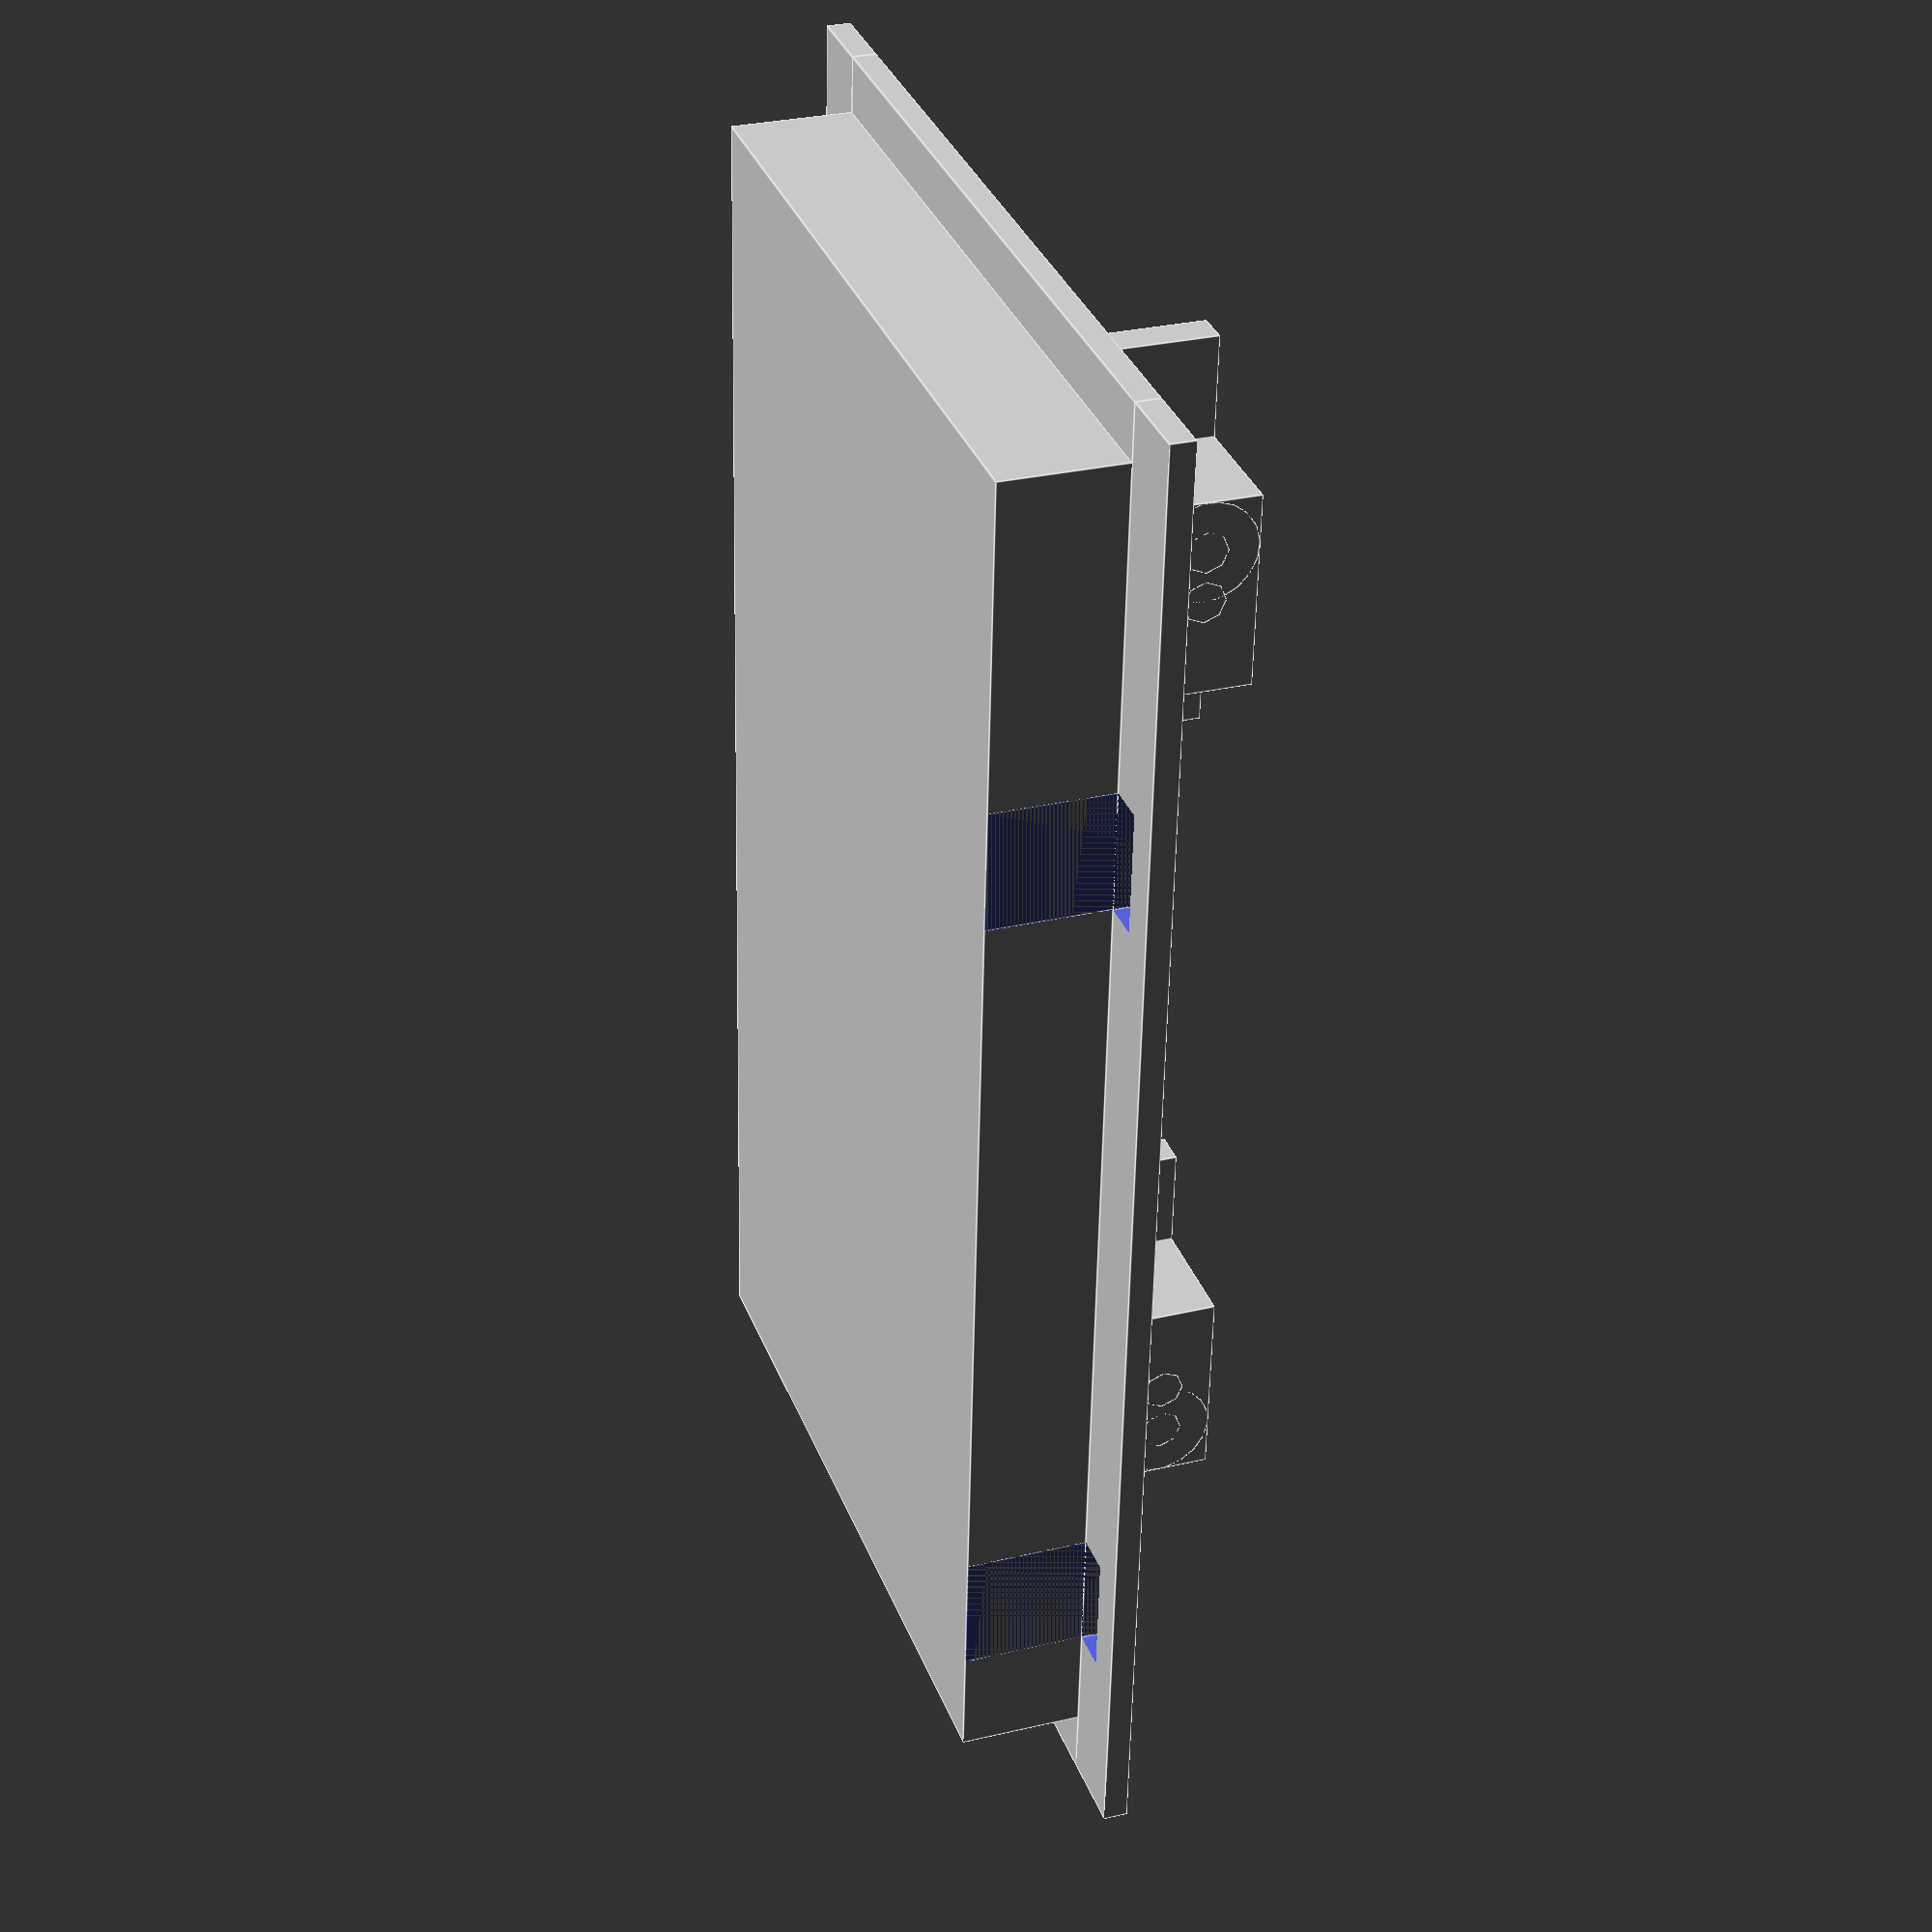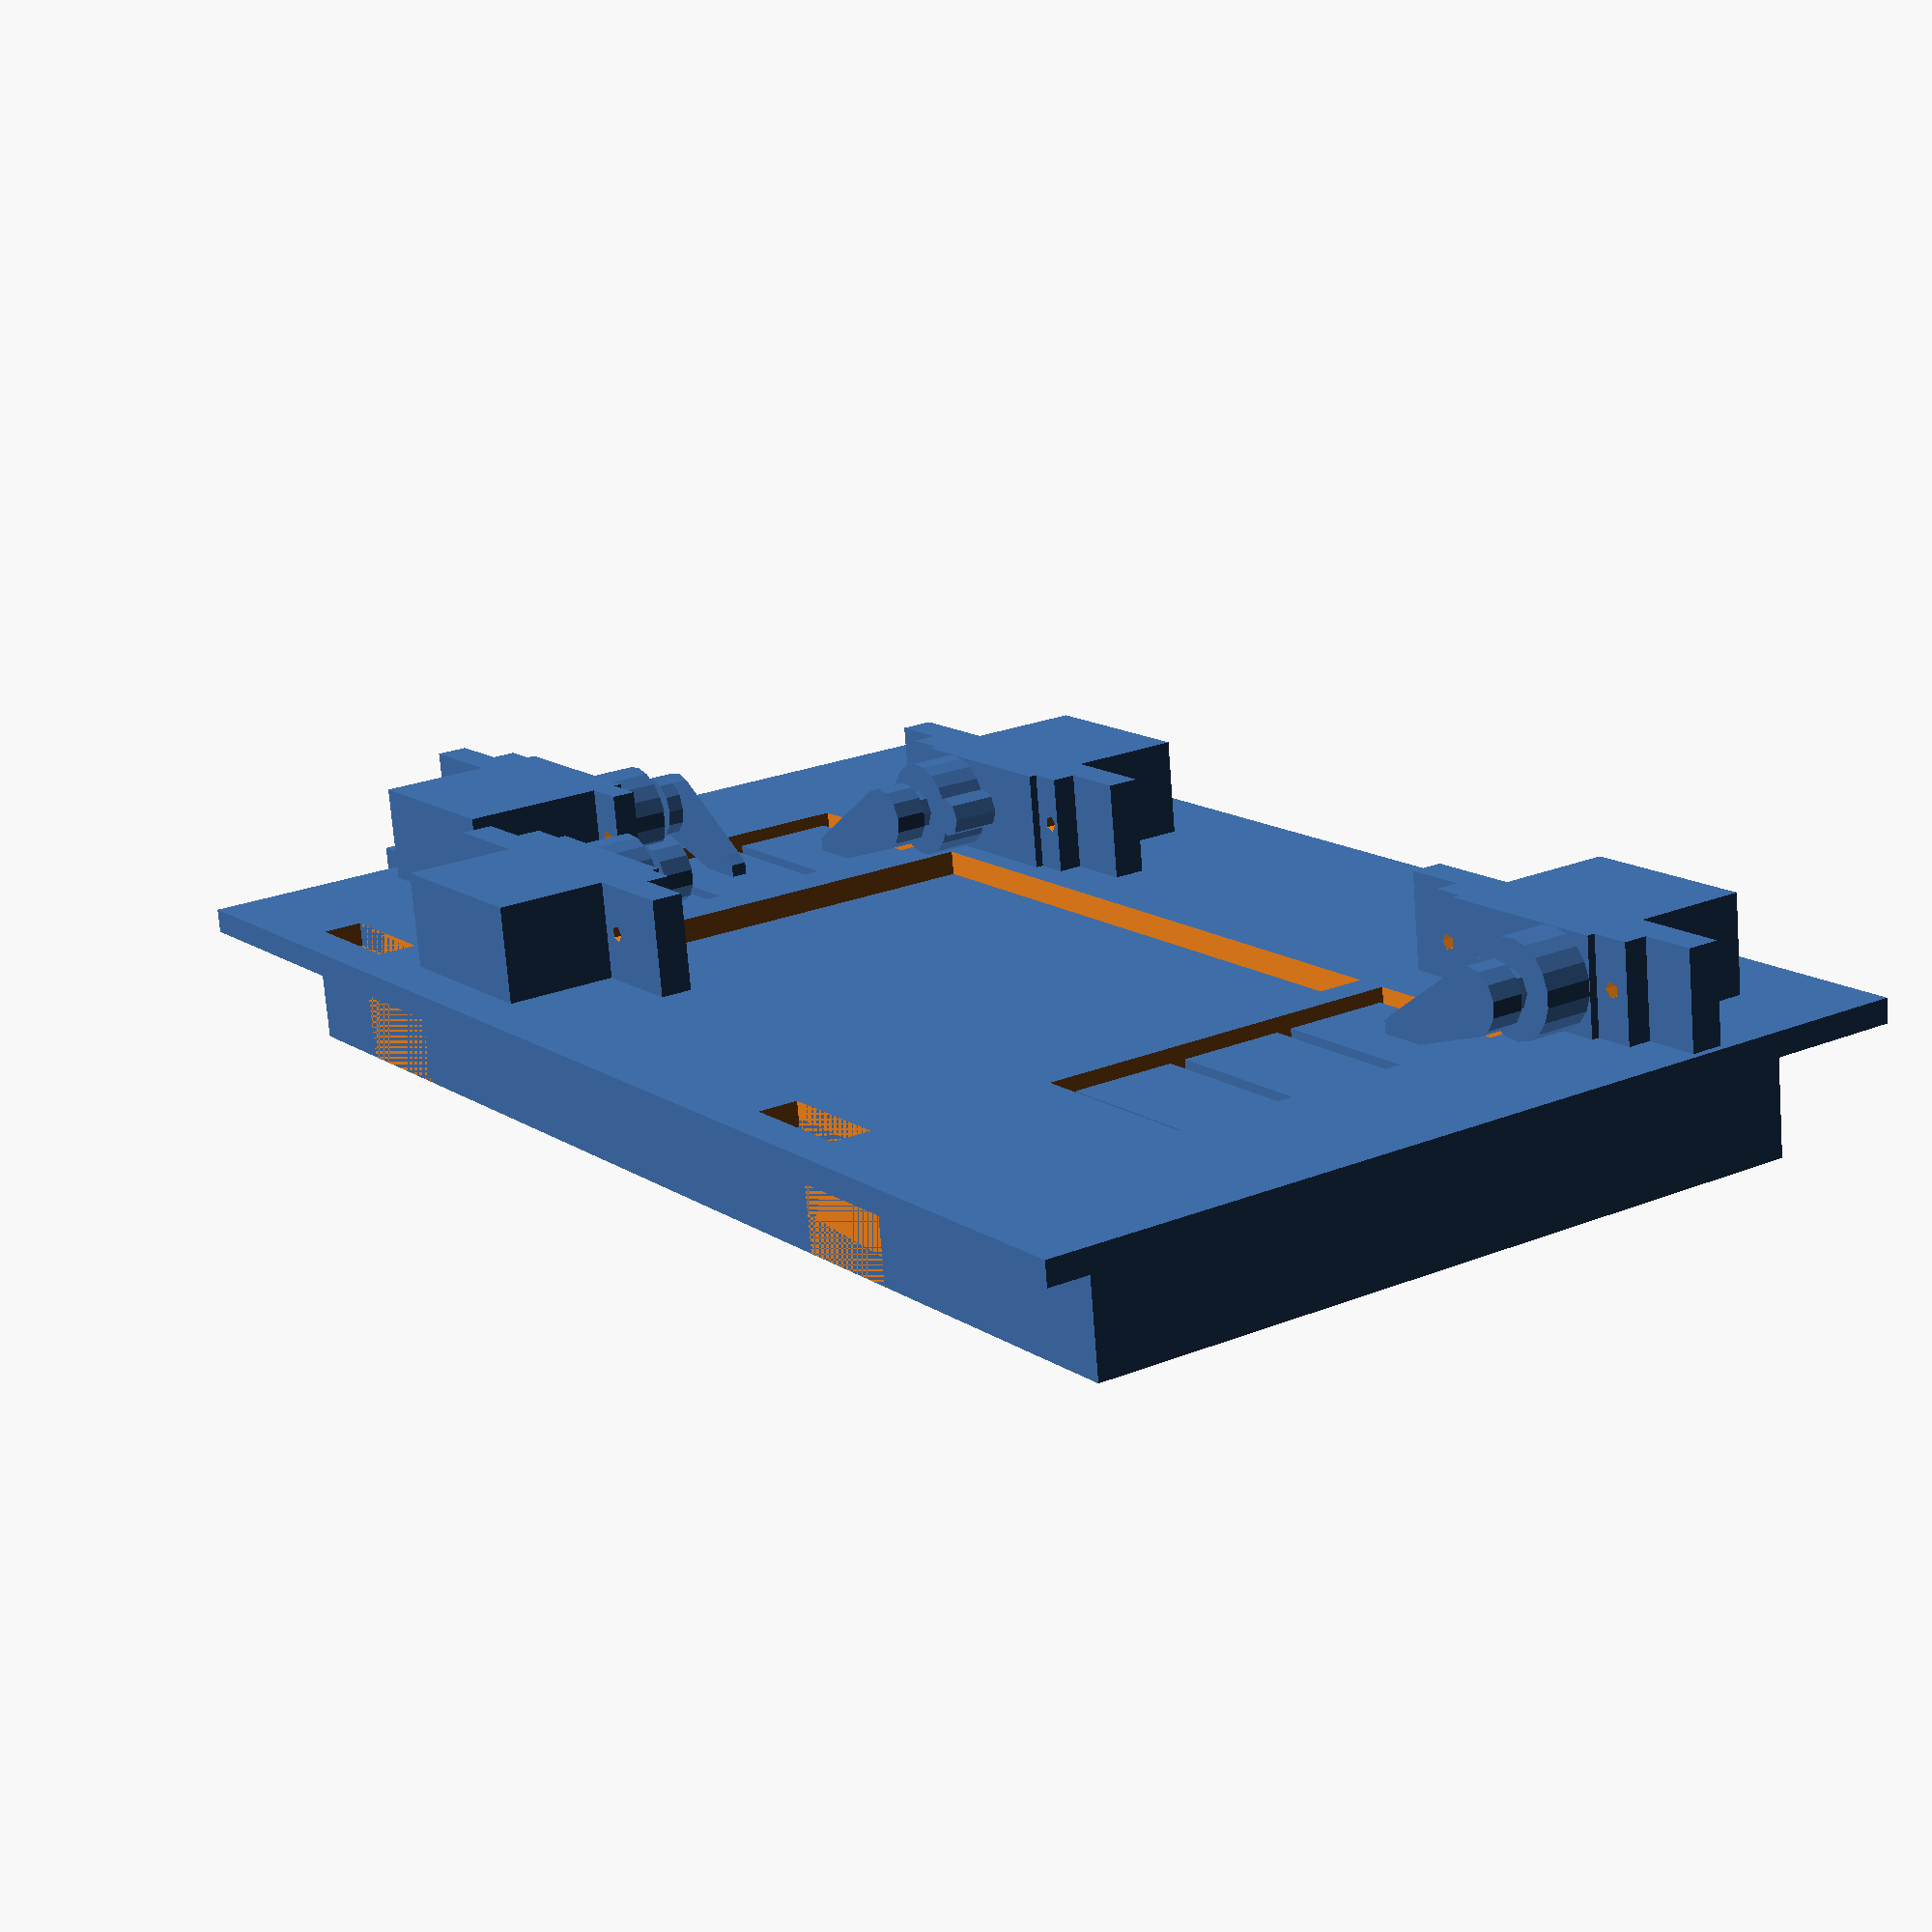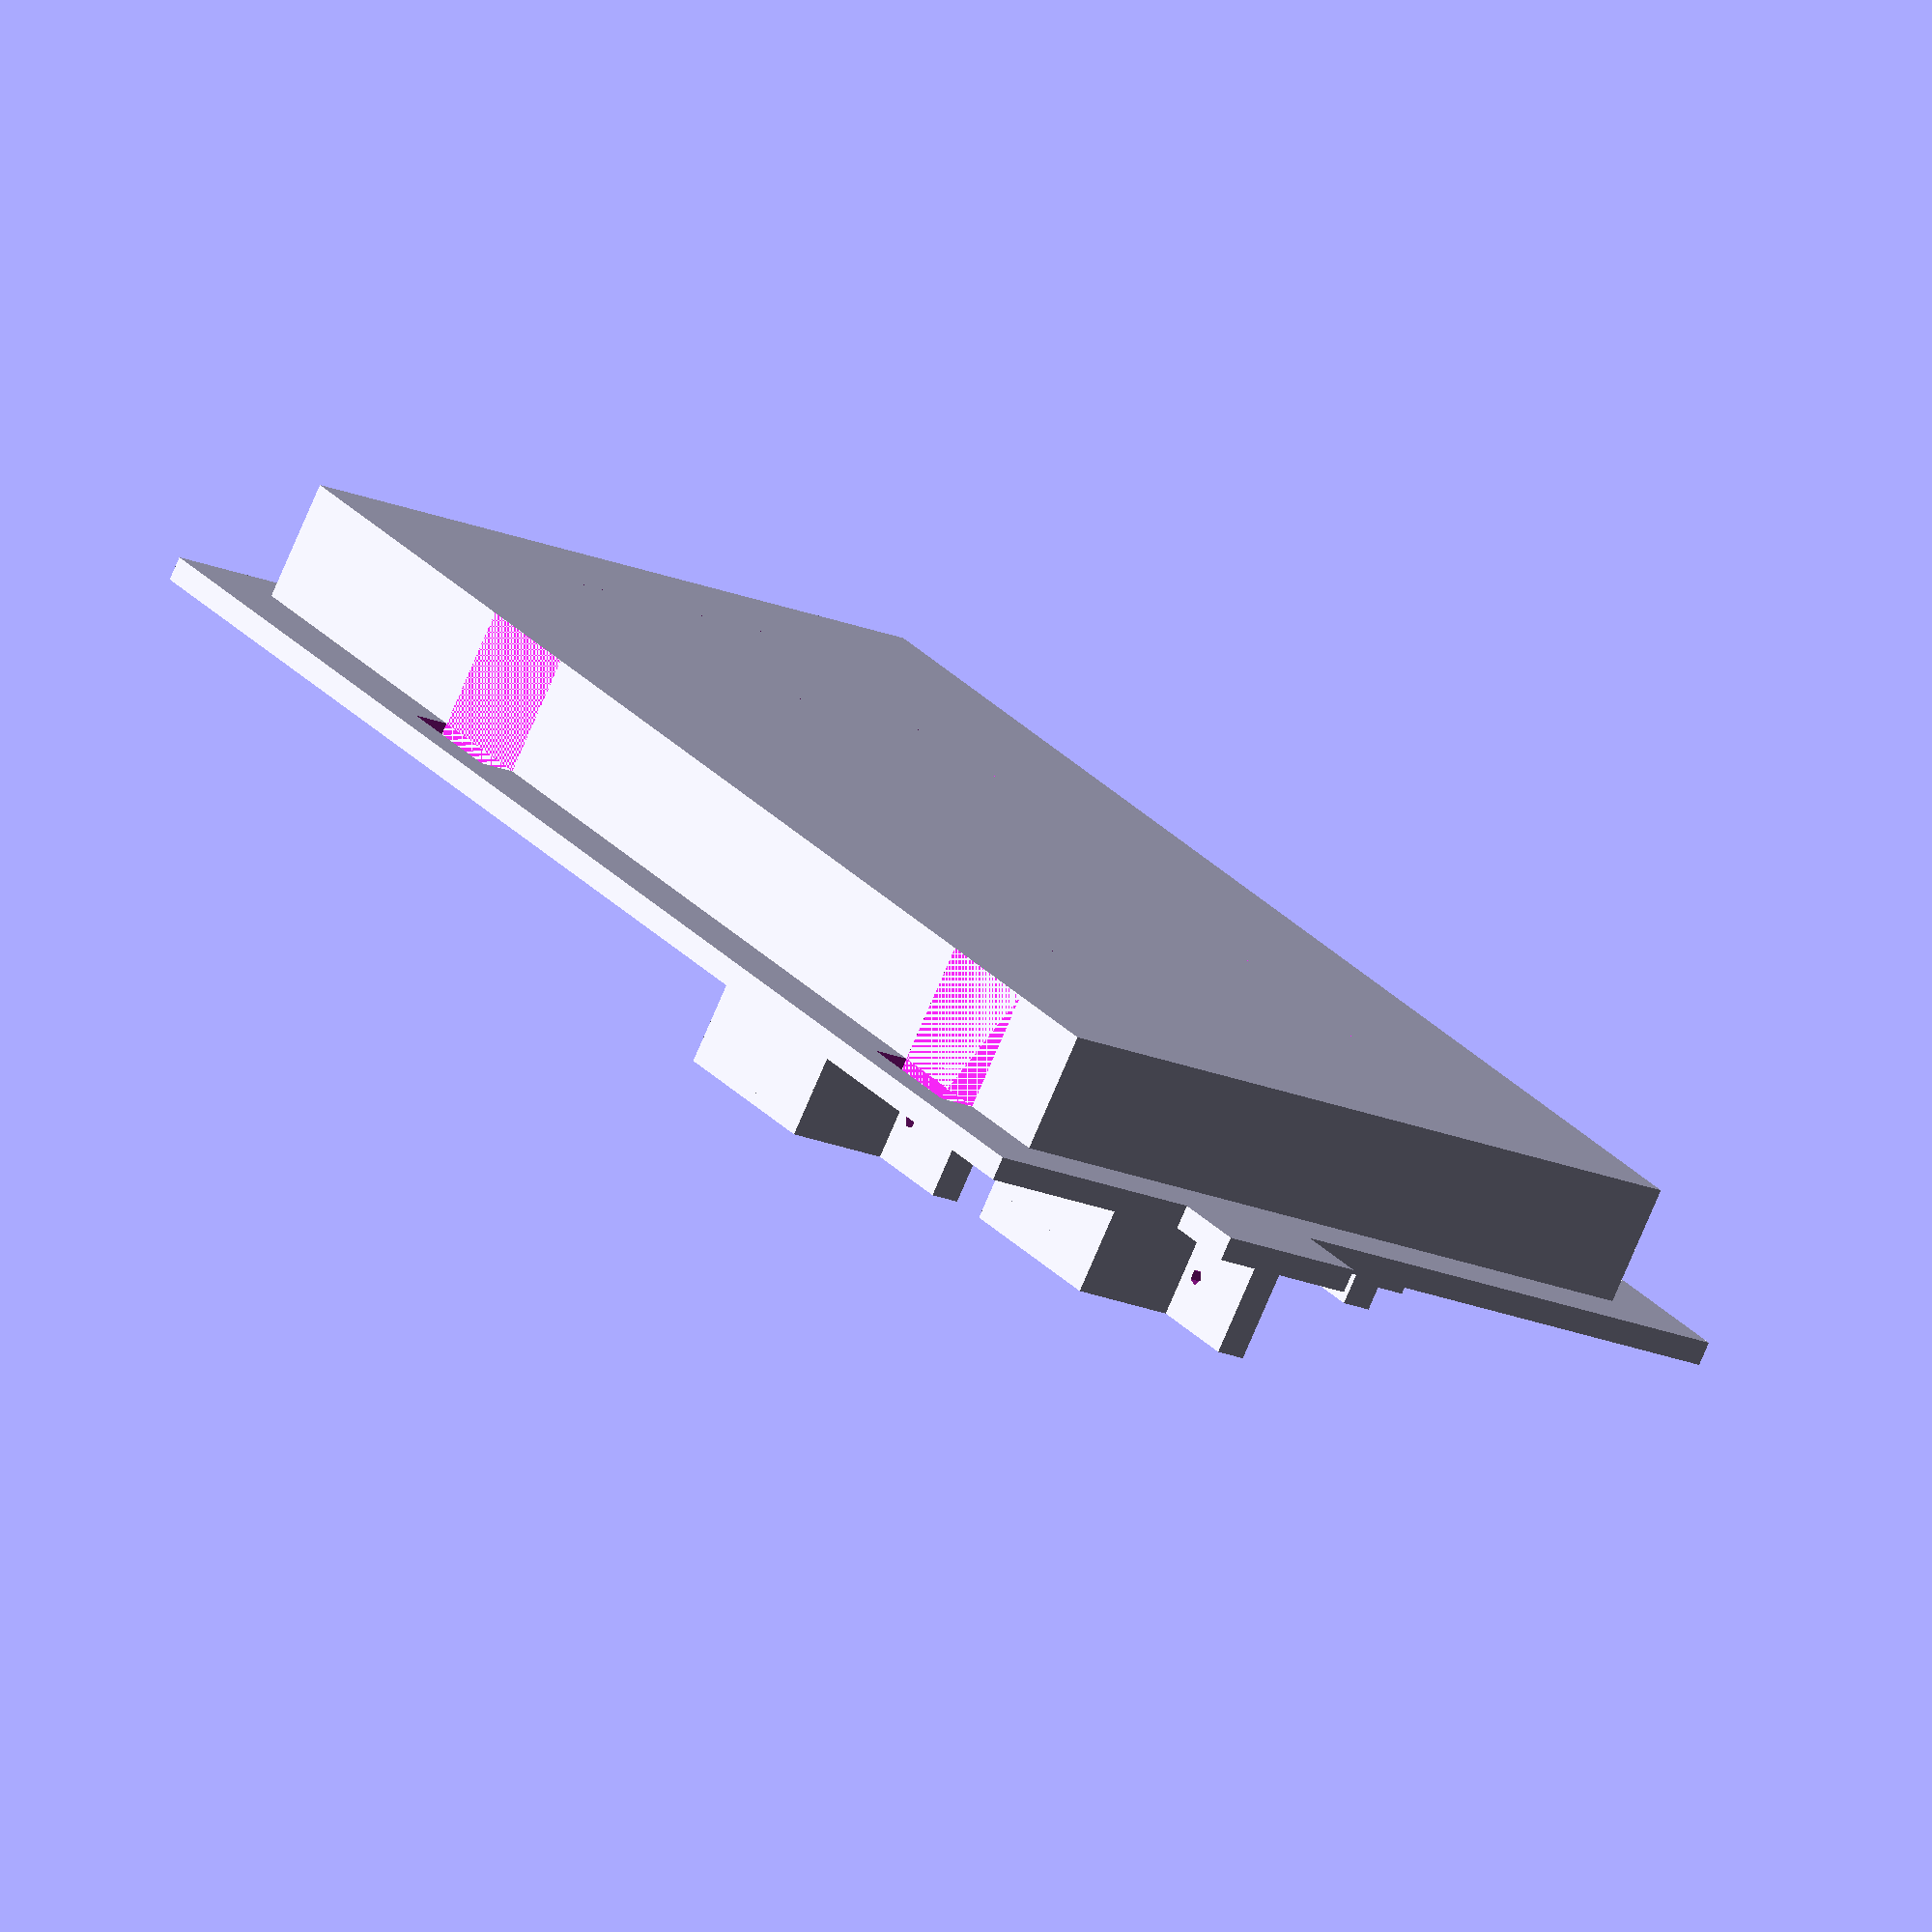
<openscad>
body_width = 173;
body_height = 95;
body_thickness = 15;

servo_width = 23;
servo_height = 22;
servo_thickness = 12;

holder_thickness = 3;


module button() {
    translate([0, 0, body_thickness]) {
        cube([20, 13, 2]);
    }
}


module climatix_body() {
    //translate([0, 0, -body_thickness]) {
    cube([body_width, body_height, body_thickness]);

    translate([17, 27, 0]) {button();}
    translate([17, 42, 0]) {button();}
    translate([17, 57, 0]) {button();}

    translate([body_width - 17 - 20, 27, 0]) {button();}
    translate([body_width - 17 - 20, 42, 0]) {button();}
    translate([body_width - 17 - 20, 57, 0]) {button();}
}


module rod() {
    w = 21;
    h = 4;

    hull() {
        cylinder(h=2,r=4); 
        translate([15, 0, 0]) { cylinder(h=2, r=2); }
    }
    cylinder(h=4,r=4); 
}


module servo(rod_angle=180, enable_servo_body=true, left_holder=true, right_holder=true) {
    if ( enable_servo_body ) {
        cube([servo_width, servo_height, servo_thickness]); // servo main body
        difference() { // holding plate
            translate([-5, 18, 0]) { cube([32, 3, servo_thickness]); }
            translate([-2.5, 22, servo_thickness / 2]) { rotate([90, 0, 0]) { cylinder(h=10, r=1); } }
            translate([servo_width + 2.5, 22, servo_thickness / 2]) { rotate([90, 0, 0]) { cylinder(h=10, r=1); } }
        }

        // gearbox and axle
        translate([servo_thickness / 2, 0, servo_thickness / 2]) { rotate([-90, 0, 0]) { cylinder(h=servo_height + 6, r = servo_thickness / 2); } }
        translate([servo_thickness, 0, servo_thickness / 2]) { rotate([-90, 0, 0]) { cylinder(h=servo_height + 6, r = 2.5); } }
        translate([servo_thickness / 2, 0, servo_thickness / 2]) { rotate([-90, 0, 0]) { cylinder(h=servo_height + 10, r = 2.5); } }

        translate([servo_thickness / 2, 30 + 4, servo_thickness / 2]) { rotate([90, rod_angle, 0]) { rod(); } }
    }

    if ( left_holder ) {
        servo_holder_left();
    }
    if ( right_holder ) {
        servo_holder_right();
    }
}


module main_plate_holder() {
    union() {
        difference() {
            translate([-7, 0, body_thickness]) { cube([body_width + 15, body_height, holder_thickness]); }
            translate([15, 25, 0]) { cube([20 + 4, 13 * 3 + 2 * 2 + 4, 60]); }
            translate([body_width - 17 - 20 - 2, 25, 0]) { cube([20 + 4, 13 * 3 + 2 * 2 + 4, 60]); }
            translate([17 + 20 + 6, 25, 0]) { cube([85, 47, 60]); }
        }
        
        // extended piece to support right middle servo
        translate([body_width, 55, body_thickness]) { cube([18, 20, holder_thickness]); }

        difference() {
            translate([-7, -10, body_thickness]) { cube([body_width + 15, 10, holder_thickness]); }
            translate([40, -5, 0]) { cube([15, 5, 40]); }
            translate([145, -5, 0]) { cube([15, 5, 40]); }
        }
        difference() {
            translate([-7, body_height, body_thickness]) { cube([body_width + 15, 10, holder_thickness]); }
            translate([40, body_height, 0]) { cube([15, 5, 40]); }
            translate([145, body_height, 0]) { cube([15, 5, 40]); }
        }

    }
}


module servo_holder_left() {
    servo_holder_height = 4;
    difference() {
        translate([-12, 18 - servo_holder_height, 0]) { cube([12, servo_holder_height, servo_thickness]); }
        translate([-2.5, 22, servo_thickness / 2]) { rotate([90, 0, 0]) { cylinder(h=10, r=1); } }
    }
}


module servo_holder_right() {
    servo_holder_height = 4;
    difference() {
        translate([servo_width, 18 - servo_holder_height, 0]) { cube([12, servo_holder_height, servo_thickness]); }
        translate([servo_width + 2.5, 22, servo_thickness / 2]) { rotate([90, 0, 0]) { cylinder(h=10, r=1); } }
    }
}


enable_vitamins = !false;
enable_servos = !false;

if ( enable_vitamins ) {
    climatix_body();
}

main_plate_holder();


// bottom left
translate([6, 0, holder_thickness + body_thickness]) { rotate([0, 0, 0]) { servo(25, enable_servos); } }

// bottom right
translate([body_width - 37, 0, holder_thickness + body_thickness + servo_thickness]) { rotate([0, 180, 0]) { servo(205, enable_servos); } }

// top right
translate([body_width - 37, body_height + 4, holder_thickness + body_thickness]) { rotate([180, 180, 0]) { servo(155, enable_servos); } }

// middle right
translate([153, 81, holder_thickness + body_thickness + servo_thickness]) { rotate([180, 0, 0]) { servo(205, enable_servos, false, true); } }

</openscad>
<views>
elev=150.2 azim=266.5 roll=289.0 proj=p view=edges
elev=253.4 azim=55.8 roll=175.5 proj=p view=solid
elev=258.3 azim=305.5 roll=23.2 proj=o view=wireframe
</views>
